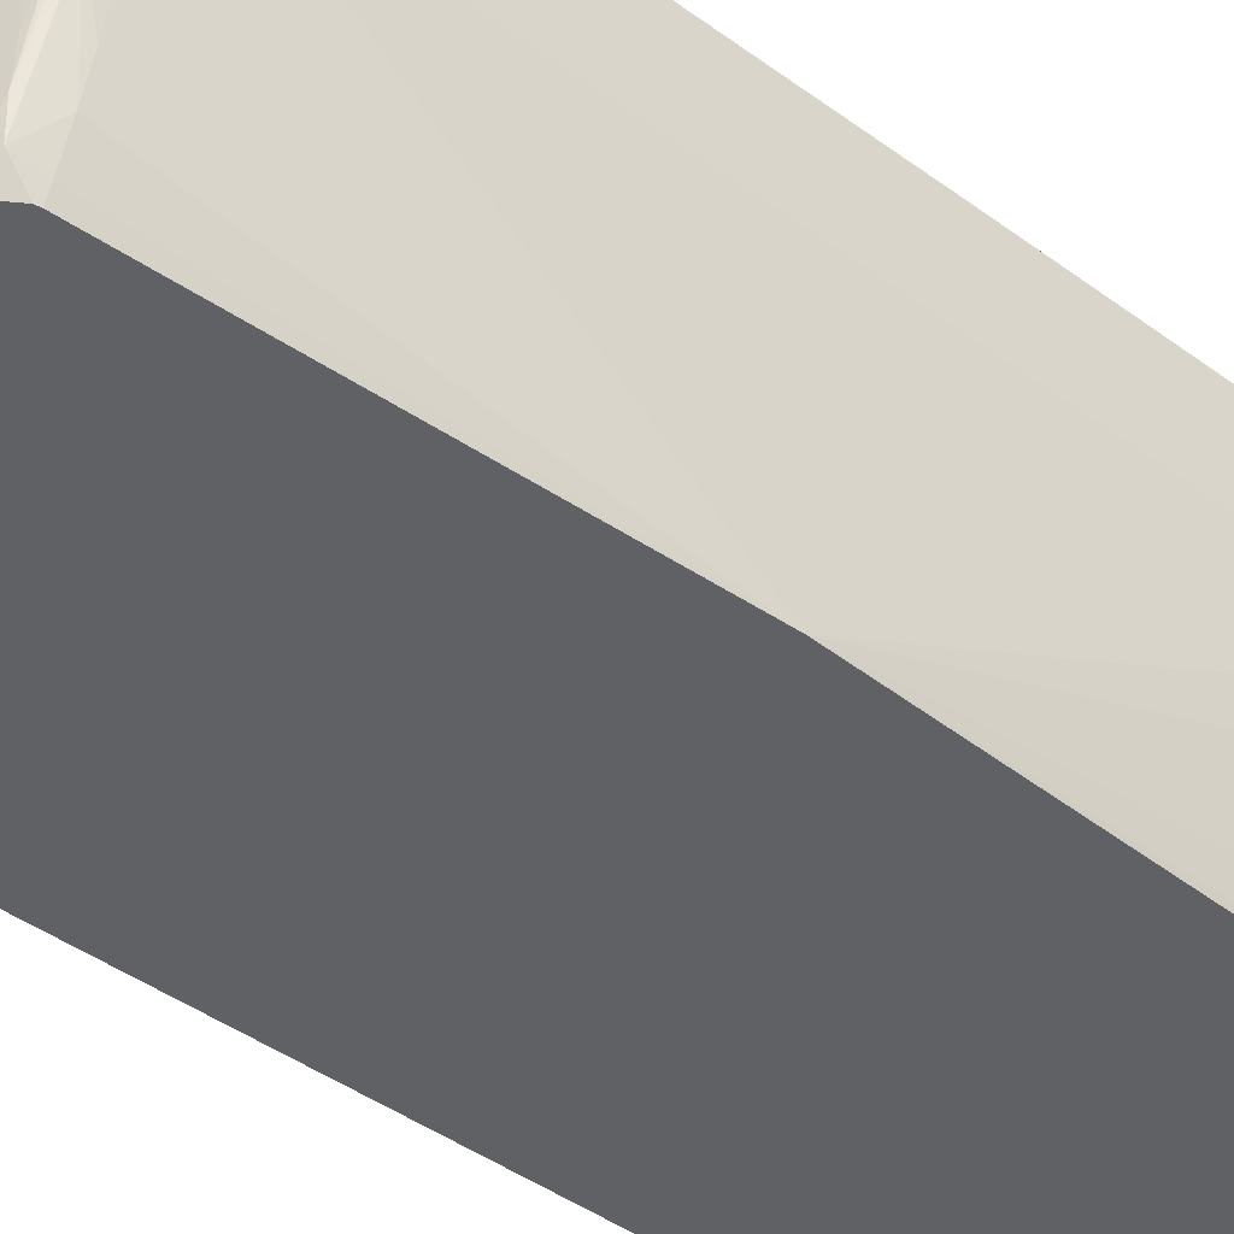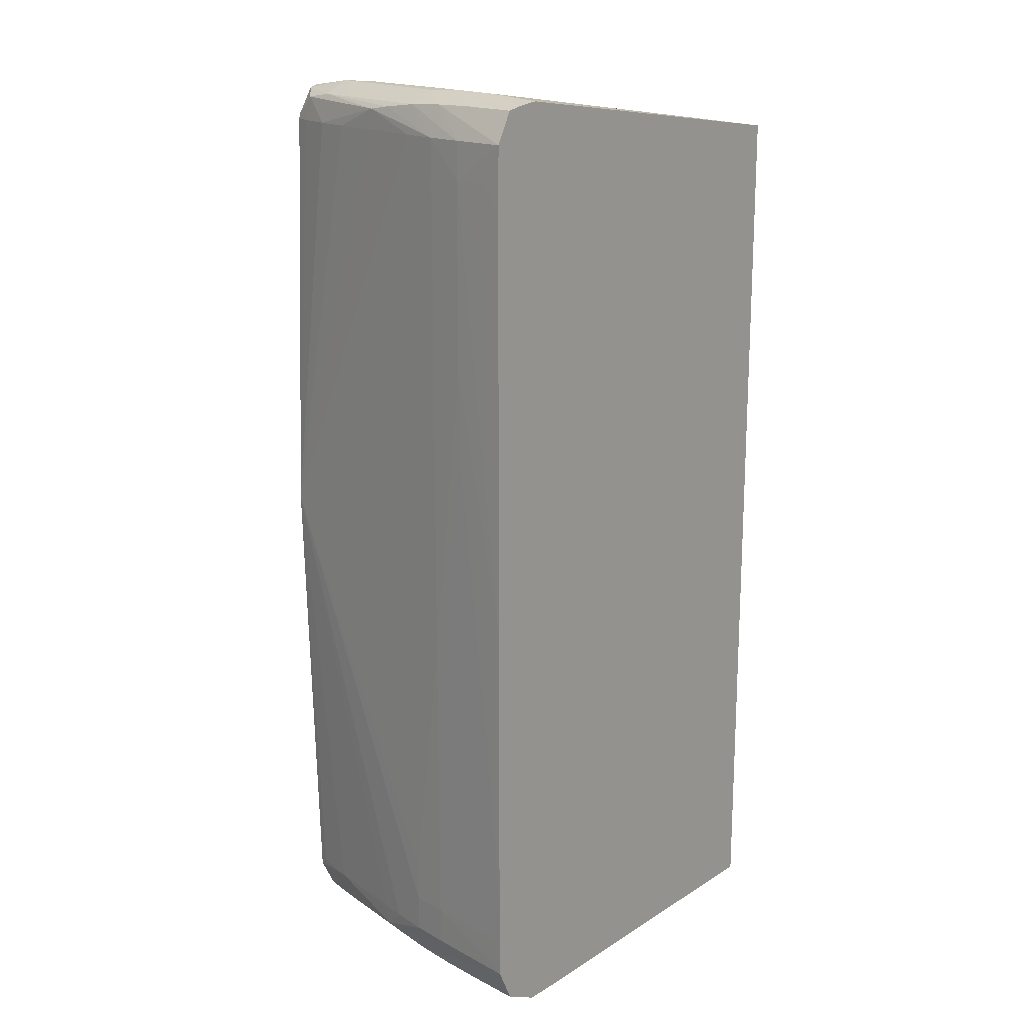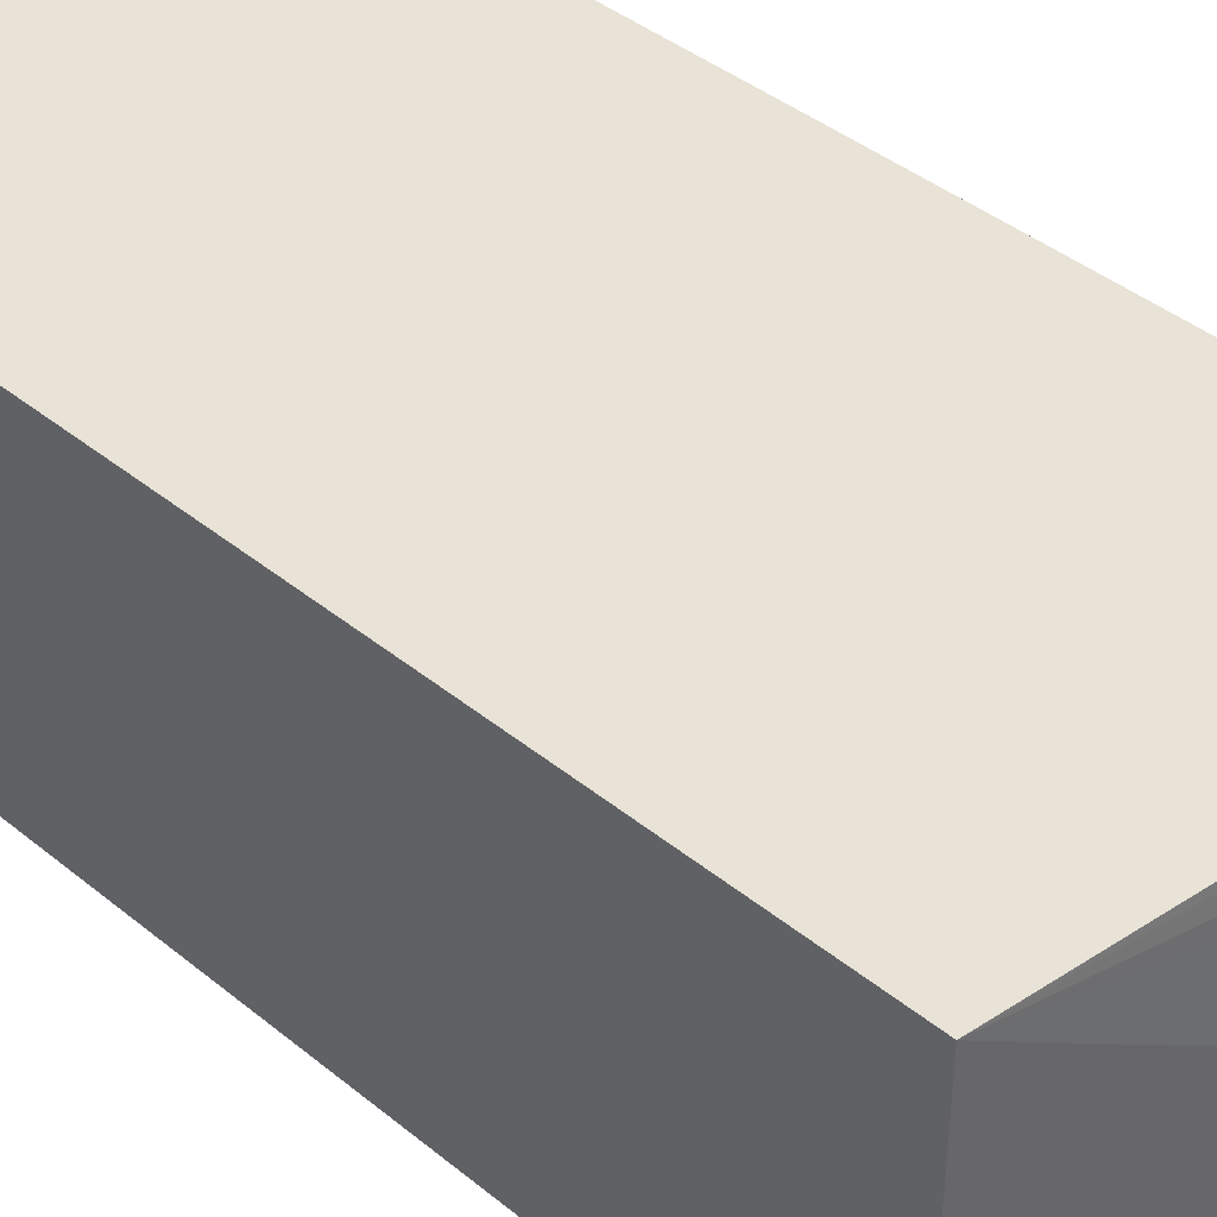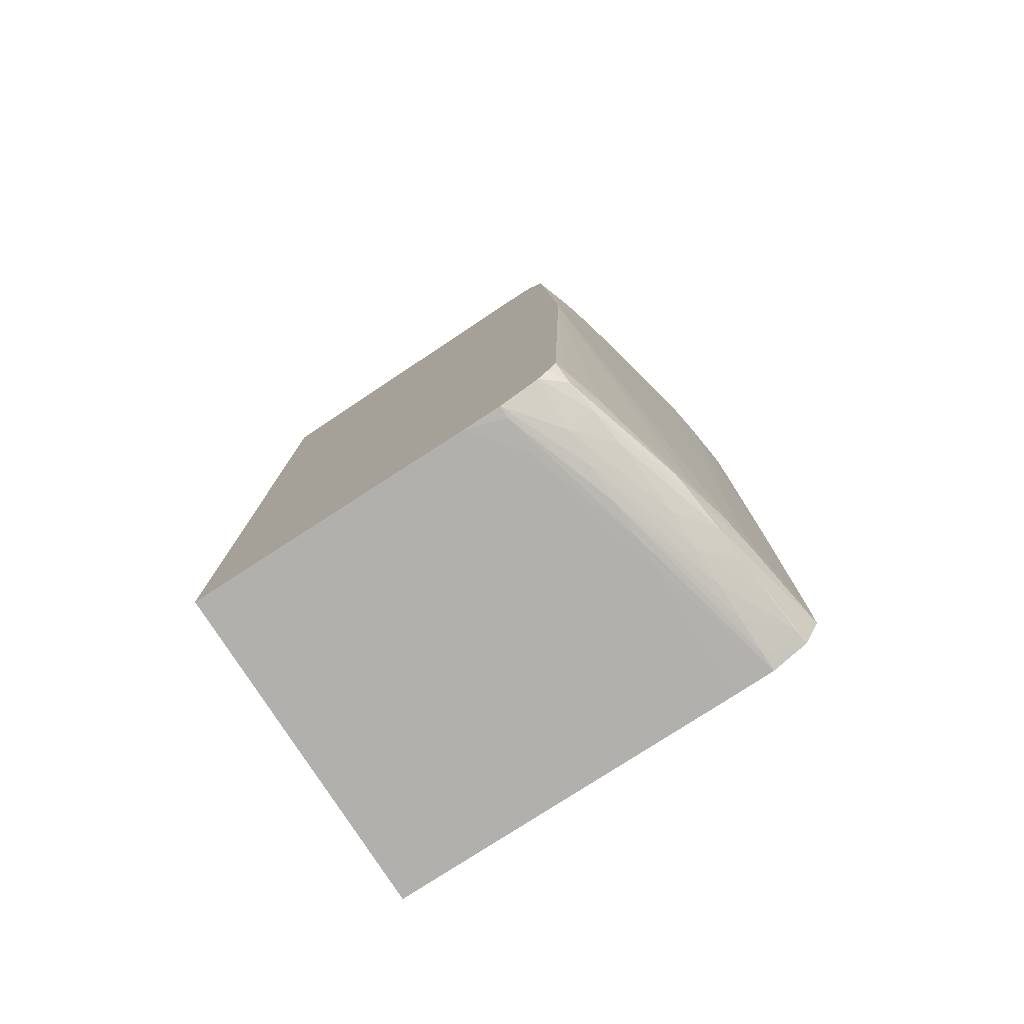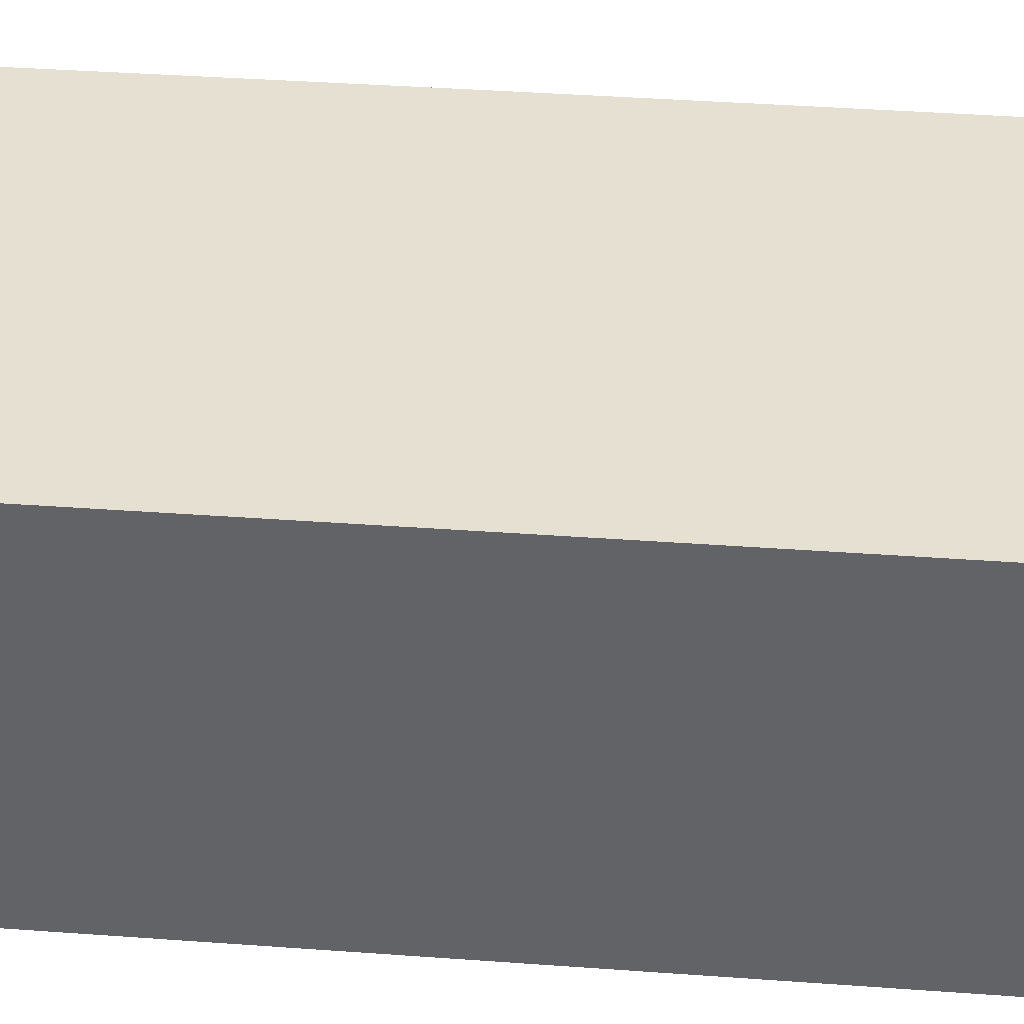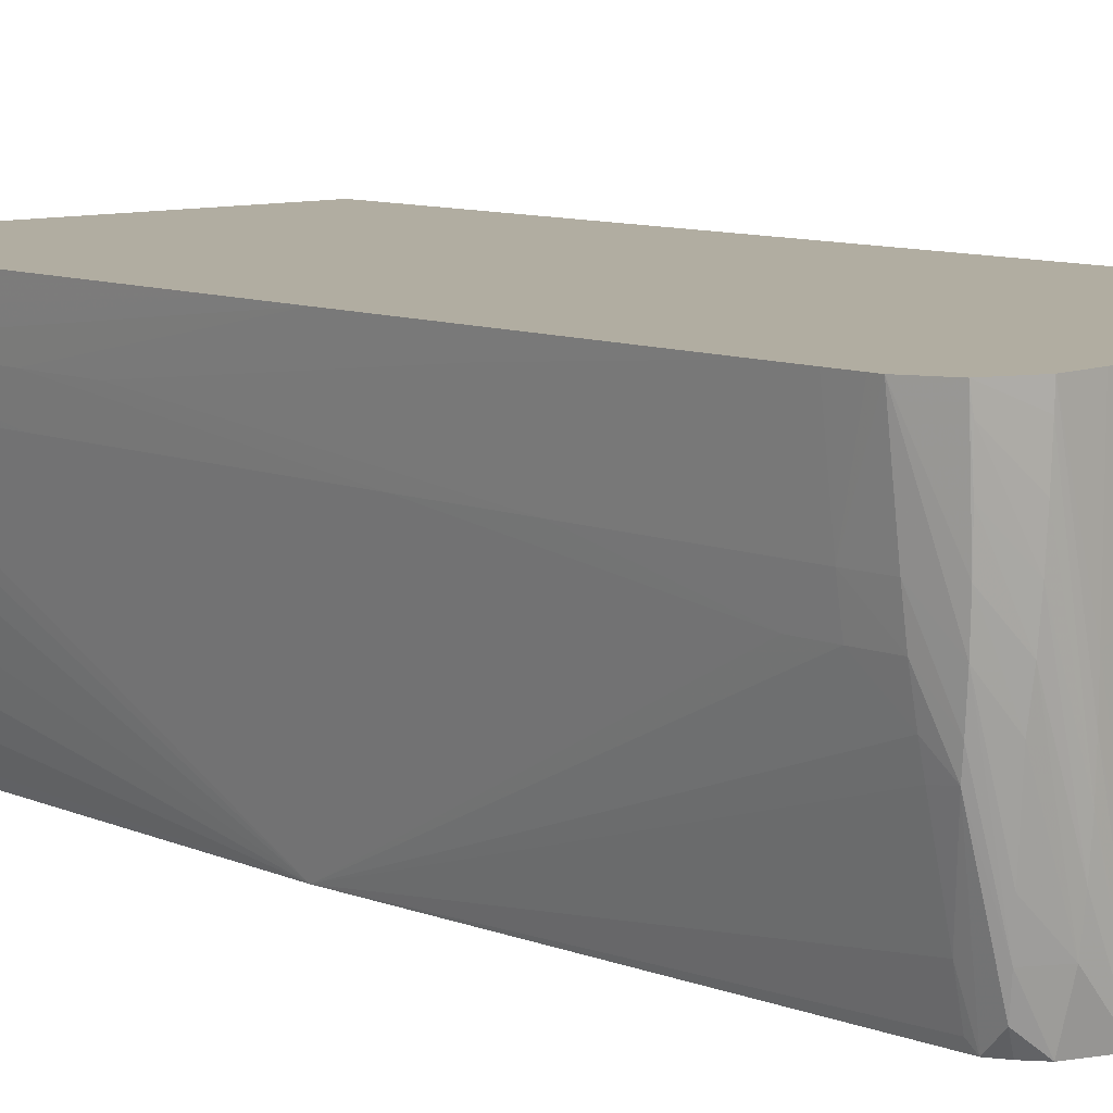
<metadata>
{"format":"obj","ext":"obj","renderer":"f3d","projection":"perspective","resolution":1024,"background":"white","views":[{"elev":-46.4,"azim":50.6,"up":"+Y"},{"elev":16.9,"azim":129.0,"up":"+Z"},{"elev":41.4,"azim":-45.5,"up":"+Y"},{"elev":-78.5,"azim":32.9,"up":"+Z"},{"elev":38.5,"azim":-84.7,"up":"+Y"},{"elev":10.3,"azim":134.5,"up":"+Y"}]}
</metadata>
<code>
v 0.04418 -0.005236 -0.09255
v 0.04418 -0.005236 -0.09367
v 0.04418 -0.005236 -0.0906
v 0.044 -0.006676 -0.08115
v 0.044 -0.006676 -0.08596
v 0.04418 -0.005236 -0.09446
v 0.044 -0.006676 -0.08789
v 0.04417 -0.005236 -0.08767
v 0.04412 -0.005713 -0.08596
v 0.04384 -0.007639 -0.08115
v 0.04385 -0.007639 -0.08596
v 0.04411 -0.005713 -0.08307
v 0.04411 -0.005713 -0.08115
v 0.04415 -0.005236 -0.08018
v 0.04398 -0.006676 -0.08018
v 0.04384 -0.007639 -0.08018
v 0.04385 -0.007639 -0.09367
v 0.04411 -0.005713 -0.09559
v 0.04417 -0.005236 -0.09752
v 0.04384 -0.007639 -0.09656
v 0.04383 -0.007639 -0.1014
v 0.04417 -0.005236 -0.08596
v 0.04272 -0.01374 -0.09078
v 0.04367 -0.008602 -0.09656
v 0.04416 -0.005236 -0.0828
v 0.04416 -0.005236 -0.08183
v 0.04416 -0.005236 -0.08115
v 0.04373 -0.005236 -0.07941
v 0.04354 -0.007639 -0.0794
v 0.04344 -0.008602 -0.07945
v 0.04333 -0.009564 -0.07956
v 0.04326 -0.01016 -0.07966
v 0.04364 -0.008602 -0.08018
v 0.04367 -0.008602 -0.1004
v 0.04417 -0.005236 -0.1004
v 0.04367 -0.008602 -0.1014
v 0.04365 -0.008602 -0.1023
v 0.04381 -0.007639 -0.1023
v 0.04415 -0.005236 -0.1023
v 0.04416 -0.005236 -0.1021
v 0.04417 -0.005236 -0.1014
v 0.04232 -0.01374 -0.1025
v 0.0424 -0.0135 -0.1023
v 0.0427 -0.01245 -0.1023
v 0.04328 -0.0102 -0.1023
v 0.04344 -0.009564 -0.1023
v 0.04328 -0.01021 -0.08018
v 0.04298 -0.01149 -0.08018
v 0.04273 -0.01245 -0.08018
v 0.04243 -0.01337 -0.08018
v 0.0423 -0.01374 -0.08018
v 0.04328 -0.005236 -0.07932
v 0.04276 -0.006676 -0.07913
v 0.04276 -0.007639 -0.0791
v 0.04366 -0.005713 -0.07939
v 0.0436 -0.006676 -0.07939
v 0.04276 -0.008602 -0.07914
v 0.04263 -0.01149 -0.07939
v 0.0425 -0.01245 -0.07945
v 0.04237 -0.01322 -0.07956
v 0.04326 -0.01014 -0.1029
v 0.04333 -0.009564 -0.1029
v 0.04343 -0.008602 -0.1031
v 0.04351 -0.007639 -0.1032
v 0.04373 -0.005236 -0.1032
v 0.04212 -0.01374 -0.1029
v 0.04237 -0.01324 -0.1029
v 0.04228 -0.01374 -0.08007
v 0.04276 -0.005236 -0.07925
v 0.04276 -0.005713 -0.07921
v 0.03261 -0.005236 -0.08057
v 0.04179 -0.01149 -0.07912
v 0.04179 -0.01245 -0.07913
v 0.04183 -0.01374 -0.07937
v 0.04248 -0.01245 -0.1031
v 0.04259 -0.01149 -0.1032
v 0.04276 -0.009564 -0.1034
v 0.04276 -0.008602 -0.1035
v 0.04358 -0.006676 -0.1032
v 0.04365 -0.005713 -0.1032
v 0.04276 -0.005713 -0.1037
v 0.04276 -0.005236 -0.1037
v 0.04183 -0.01374 -0.1032
v 0.03261 -0.01374 -0.08057
v 0.03261 -0.005236 -0.1038
v 0.04078 -0.01374 -0.0793
v 0.04159 -0.01374 -0.07931
v 0.04179 -0.01245 -0.1035
v 0.04179 -0.01149 -0.1036
v 0.04276 -0.007639 -0.1036
v 0.04276 -0.006676 -0.1037
v 0.04179 -0.01053 -0.1037
v 0.04179 -0.009564 -0.1037
v 0.04179 -0.008602 -0.1037
v 0.04179 -0.005236 -0.1037
v 0.04083 -0.01374 -0.1037
v 0.03261 -0.01374 -0.1037
v 0.04083 -0.01245 -0.1037
v 0.03987 -0.01374 -0.1037
v 0.04083 -0.01342 -0.1037
f 1 2 6
f 1 6 19
f 1 19 35
f 1 35 41
f 1 41 40
f 1 40 39
f 1 39 65
f 1 65 82
f 1 82 95
f 1 95 85
f 1 85 71
f 1 71 69
f 1 69 52
f 1 52 28
f 1 28 14
f 1 14 27
f 1 27 26
f 1 26 25
f 1 25 22
f 1 22 8
f 1 8 3
f 1 3 4
f 1 4 5
f 1 5 2
f 2 5 7
f 2 7 6
f 3 8 9
f 3 9 4
f 4 10 11
f 4 11 17
f 4 17 5
f 4 9 12
f 4 12 13
f 4 13 14
f 4 14 15
f 4 15 16
f 4 16 10
f 5 17 20
f 5 20 7
f 6 18 19
f 6 7 18
f 7 20 21
f 7 21 18
f 8 22 12
f 8 12 9
f 10 16 23
f 10 23 11
f 11 23 24
f 11 24 34
f 11 34 17
f 12 25 26
f 12 26 13
f 12 22 25
f 13 26 27
f 13 27 14
f 14 28 29
f 14 29 15
f 15 29 30
f 15 30 16
f 16 30 31
f 16 31 32
f 16 32 33
f 16 33 23
f 17 34 20
f 18 21 35
f 18 35 19
f 20 34 21
f 21 34 36
f 21 36 37
f 21 37 38
f 21 38 39
f 21 39 40
f 21 40 41
f 21 41 35
f 23 42 43
f 23 43 44
f 23 44 45
f 23 45 46
f 23 46 36
f 23 36 34
f 23 34 24
f 23 33 47
f 23 47 48
f 23 48 49
f 23 49 50
f 23 50 51
f 23 51 68
f 23 68 74
f 23 74 87
f 23 87 86
f 23 86 84
f 23 84 97
f 23 97 99
f 23 99 96
f 23 96 83
f 23 83 66
f 23 66 42
f 28 52 53
f 28 53 54
f 28 54 55
f 28 55 56
f 28 56 29
f 29 56 57
f 29 57 30
f 30 57 58
f 30 58 59
f 30 59 31
f 31 59 32
f 32 59 60
f 32 60 49
f 32 49 48
f 32 48 47
f 32 47 33
f 36 46 37
f 37 46 61
f 37 61 62
f 37 62 38
f 38 62 63
f 38 63 39
f 39 63 64
f 39 64 65
f 42 66 67
f 42 67 61
f 42 61 44
f 42 44 43
f 44 61 45
f 45 61 46
f 49 60 50
f 50 60 68
f 50 68 51
f 52 69 70
f 52 70 53
f 53 70 71
f 53 71 54
f 54 72 73
f 54 73 57
f 54 57 56
f 54 56 55
f 54 71 72
f 57 73 58
f 58 73 59
f 59 73 74
f 59 74 60
f 60 74 68
f 61 67 75
f 61 75 62
f 62 75 63
f 63 75 76
f 63 76 77
f 63 77 64
f 64 77 78
f 64 78 79
f 64 79 65
f 65 79 80
f 65 80 81
f 65 81 82
f 66 83 67
f 67 83 75
f 69 71 70
f 71 84 72
f 71 85 97
f 71 97 84
f 72 86 73
f 72 84 86
f 73 86 87
f 73 87 74
f 75 83 88
f 75 88 76
f 76 88 77
f 77 88 78
f 78 88 89
f 78 89 90
f 78 90 79
f 79 90 80
f 80 90 91
f 80 91 81
f 81 91 92
f 81 92 93
f 81 93 82
f 82 93 94
f 82 94 95
f 83 96 88
f 85 95 94
f 85 94 98
f 85 98 99
f 85 99 97
f 88 96 89
f 89 96 92
f 89 92 90
f 90 92 91
f 92 96 100
f 92 100 93
f 93 100 98
f 93 98 94
f 96 99 100
f 98 100 99

</code>
